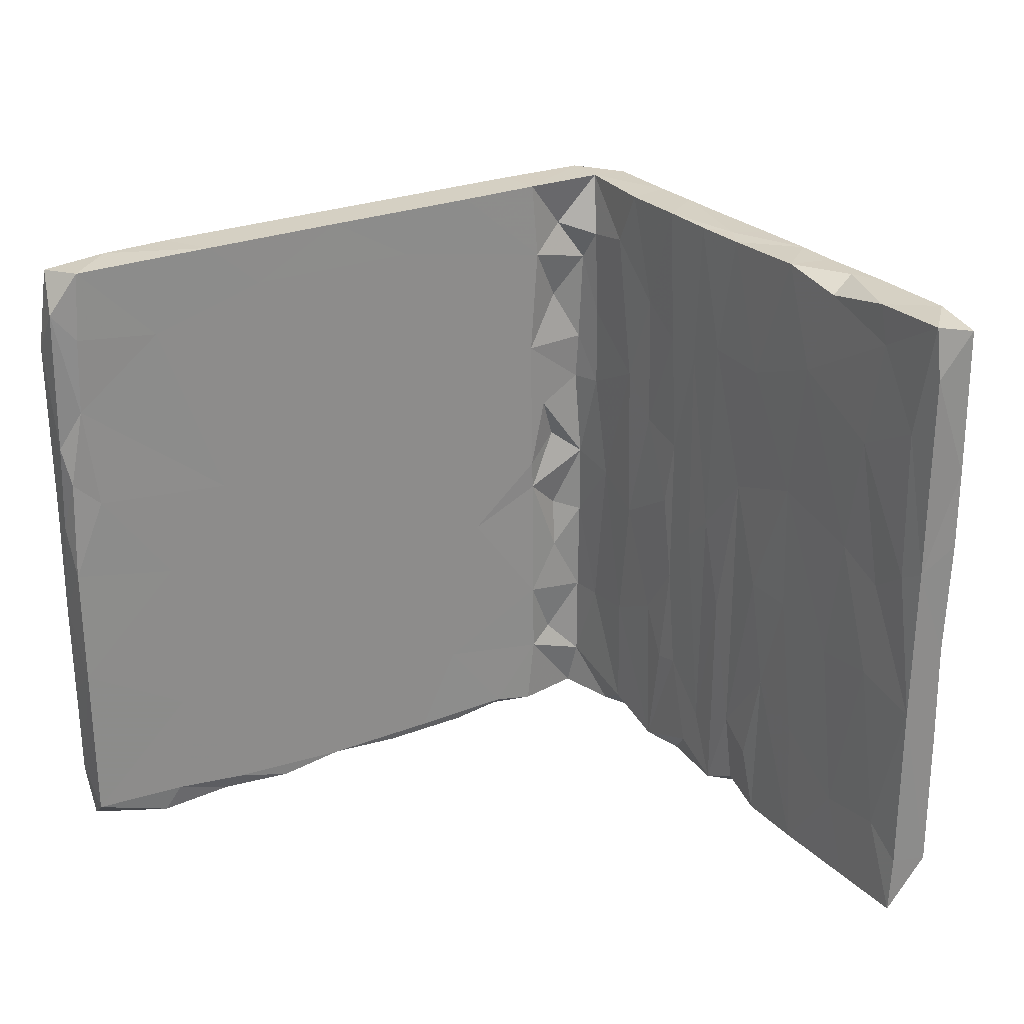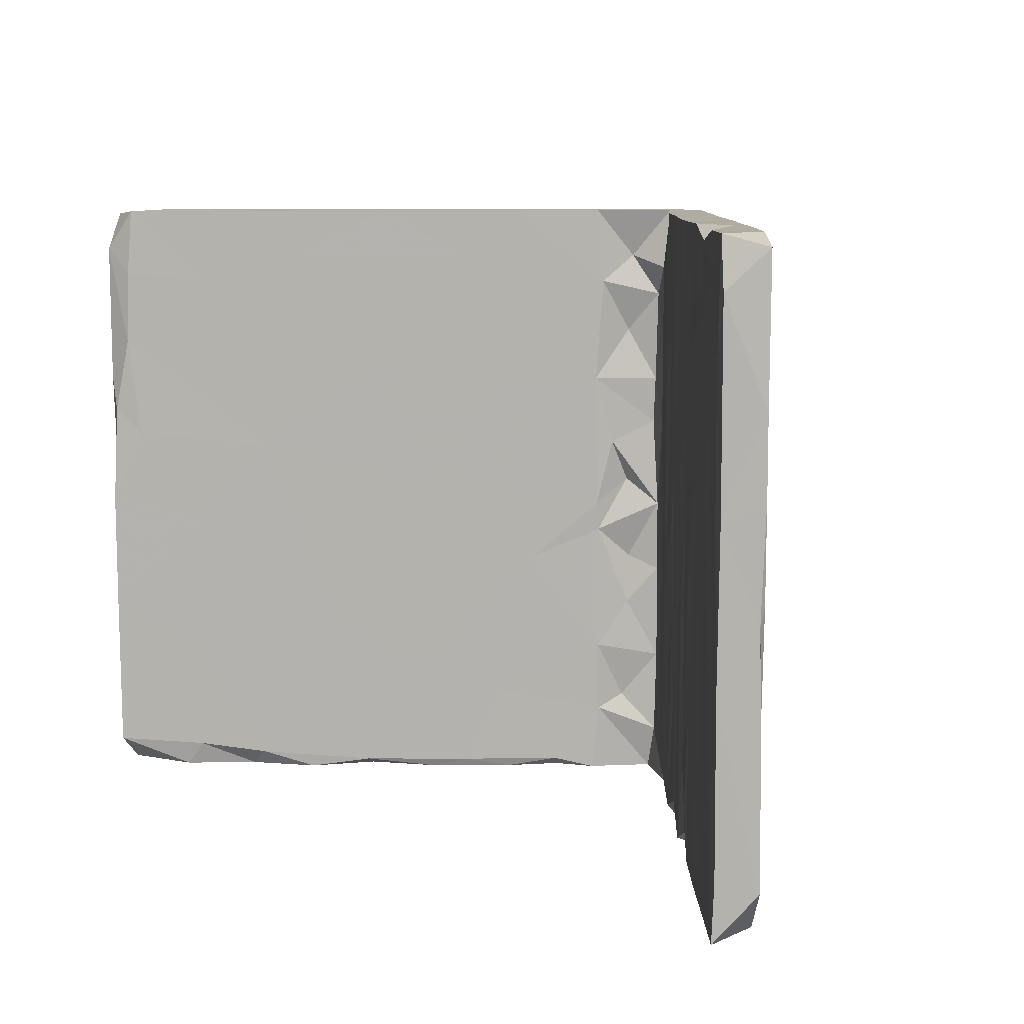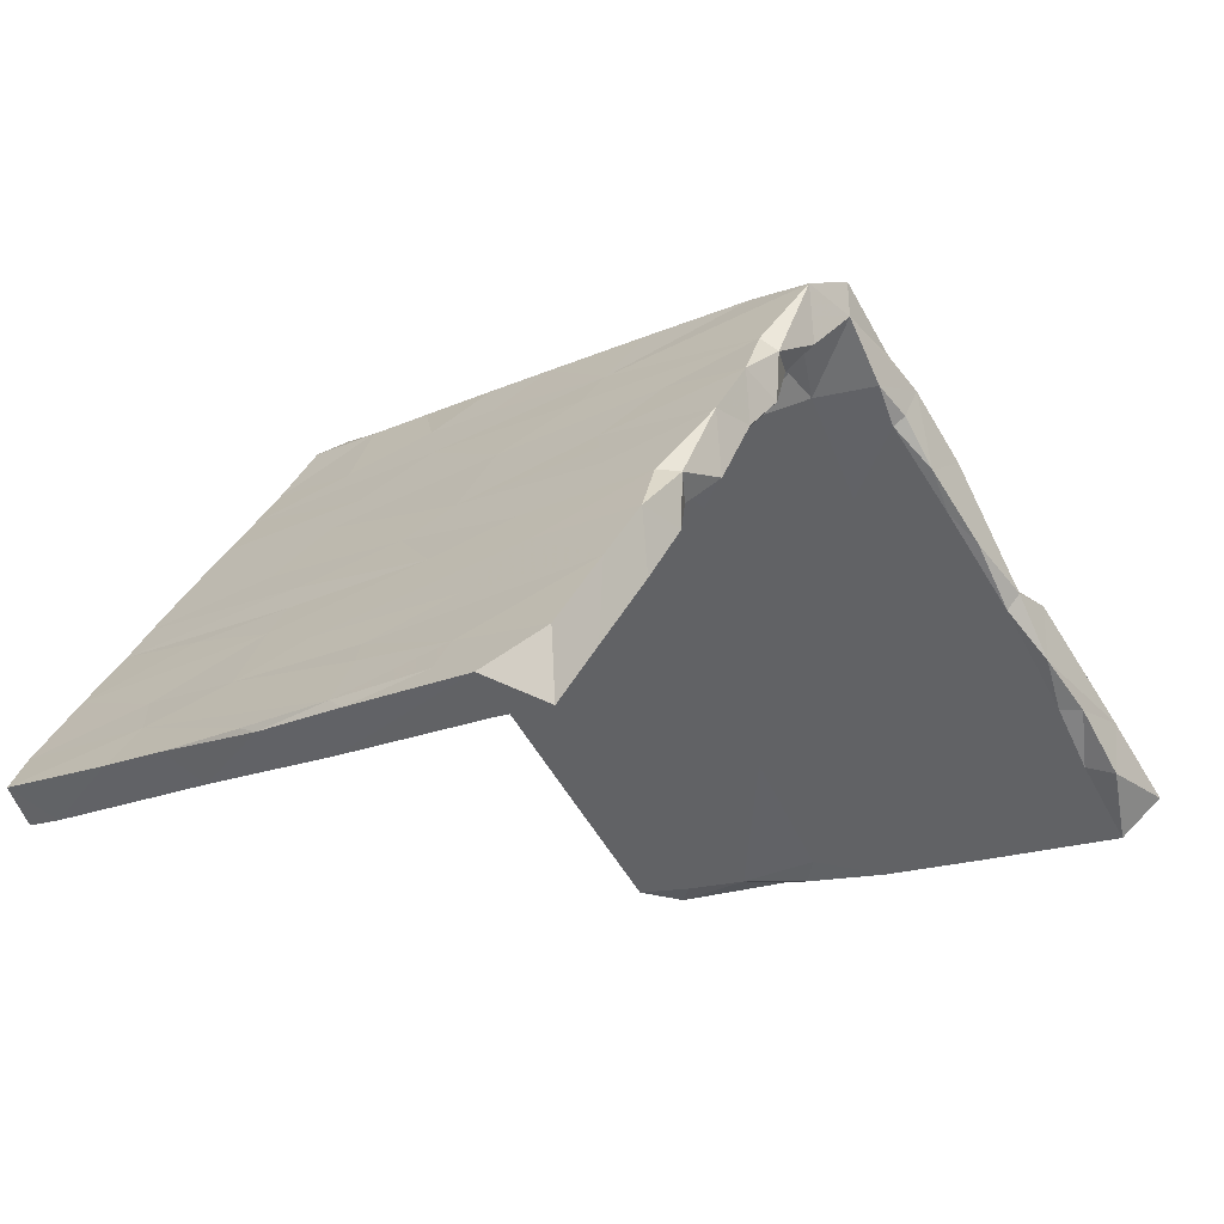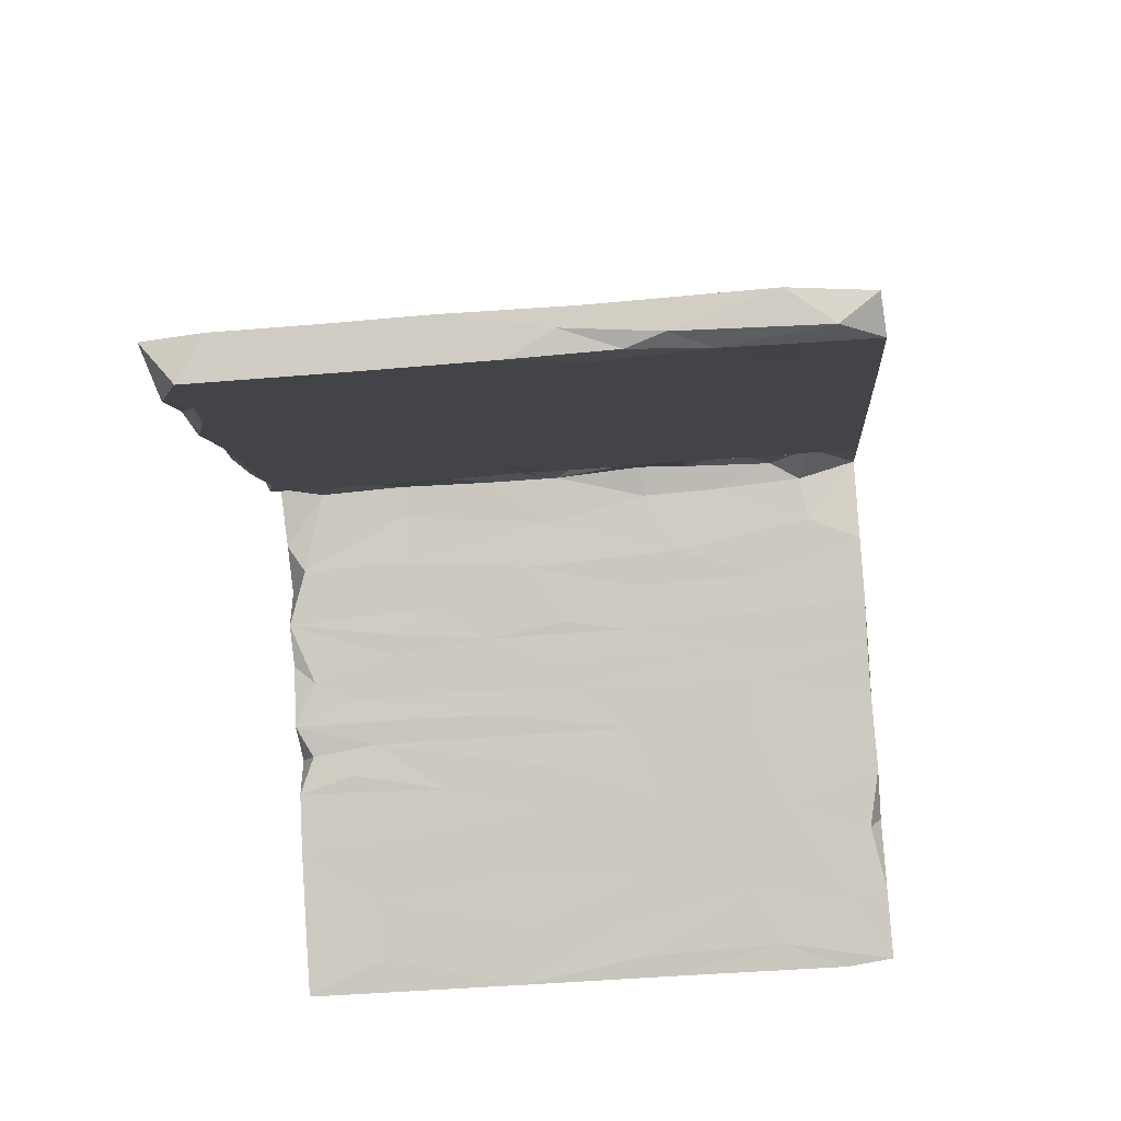
<metadata>
{"format":"obj","ext":"obj","renderer":"f3d","projection":"perspective","resolution":1024,"background":"white","views":[{"elev":26.2,"azim":-173.1,"up":"+Y"},{"elev":10.1,"azim":-140.9,"up":"+Y"},{"elev":-16.8,"azim":-48.1,"up":"+Z"},{"elev":-46.0,"azim":95.8,"up":"+Z"}]}
</metadata>
<code>
v 0.004283 -0.2077 0.3251
v 0.01528 -0.3622 0.3252
v 0.05941 -0.4847 0.2726
v -0.005405 -0.0274 0.328
v 7.8e-05 -0.2976 0.3227
v 0.003173 0.08311 0.3206
v 0.05482 -0.3677 0.2759
v 0.05288 0.01523 0.2784
v 0.01216 0.289 0.3218
v 0.01118 0.1497 0.3234
v 0.04924 0.3589 0.2789
v 0.01278 0.4241 0.3213
v 0.3832 -0.4612 0.01678
v 0.5983 -0.4952 -0.153
v 0.2172 -0.4215 0.1481
v 0.05753 0.16 0.2731
v 0.05211 -0.08276 0.2775
v 0.4646 0.05659 -0.04797
v 0.2256 -0.2105 0.1411
v 0.2924 0.1071 0.08778
v 0.4638 0.3725 -0.04786
v 0.5473 -0.38 -0.1123
v 0.3751 -0.2043 0.02313
v 0.6372 -0.1702 -0.1837
v 0.6397 0.4289 -0.1865
v 0.686 0.4653 -0.2267
v 0.6613 0.1168 -0.2031
v 0.7252 -0.2517 -0.2537
v 0.2947 0.4114 0.08539
v 0.04802 -0.2248 0.2802
v 0.5551 0.4933 -0.1205
v 0.1411 0.05219 0.2071
v -0.009448 -0.4356 0.3255
v 0.3844 0.4938 0.01348
v 0.111 -0.4947 0.232
v 0.7069 0.4863 -0.2543
v 0.7245 0.3603 -0.2543
v 0.7252 -0.4033 -0.2524
v 0.2086 -0.4943 0.1527
v 0.01397 -0.1041 0.3243
v -0.04114 0.3664 0.3406
v 0.7142 -0.496 -0.247
v 0.3497 -0.4954 -0.007577
v 0.4149 -0.4941 -0.01181
v 0.06967 0.4945 0.2618
v -0.05175 -0.3761 0.3449
v 0.7257 -0.09665 -0.2535
v -0.05276 -0.05699 0.3458
v -0.05022 0.2035 0.3456
v 0.6321 0.4944 -0.1937
v 0.7067 0.06283 -0.2782
v 0.7231 0.09416 -0.2557
v 0.697 0.2056 -0.2915
v -0.04955 0.06566 0.3463
v -0.04357 -0.4939 0.3462
v 0.3089 0.4939 -0.01215
v -0.04658 -0.2038 0.3467
v 0.4794 0.4932 -0.1471
v 0.6487 0.4917 -0.2807
v 0.08337 -0.4931 0.1876
v 0.6845 -0.4452 -0.3058
v -0.0392 0.4944 0.3434
v 0.2505 -0.4947 0.04165
v -0.1135 -0.1913 0.3305
v -0.01844 -0.1917 0.259
v -0.01448 -0.1107 0.2678
v -0.0594 -0.4236 0.2889
v -0.008161 -0.3629 0.2592
v -0.05041 0.1287 0.2893
v -0.06078 0.3519 0.2852
v -0.05913 -0.289 0.294
v -0.0885 0.4618 0.3436
v 0.4165 -0.4953 -0.09372
v 0.01422 -0.3852 0.2221
v -0.05494 0.2048 0.2877
v -0.01871 0.4171 0.2676
v -0.01235 0.2889 0.265
v 0.6837 -0.008494 -0.3068
v -0.07807 0.4946 0.2929
v 0.1435 -0.494 0.1247
v 0.5096 -0.4936 -0.1489
v 0.5957 -0.4925 -0.2291
v -0.01082 0.02658 0.2655
v 0.01968 0.4948 0.216
v 0.01596 -0.2697 0.2203
v 0.01844 -0.01499 0.2177
v -0.0433 -0.4961 0.2939
v 0.01716 -0.06101 0.2211
v 0.6838 -0.1928 -0.3071
v 0.6905 0.4281 -0.2963
v 0.000395 0.09415 0.2369
v 0.3833 -0.2127 -0.06961
v 0.1583 0.2086 0.1071
v 0.3406 0.2121 -0.03669
v 0.5551 0.3706 -0.2064
v 0.4838 -0.4687 -0.1487
v 0.5584 -0.2892 -0.2078
v 0.01131 0.3735 0.2226
v 0.02063 0.2054 0.2156
v 0.1485 -0.3546 0.1158
v 0.1076 -0.1114 0.1477
v 0.56 -0.04062 -0.2094
v 0.4797 0.08783 -0.1462
v 0.2098 0.4203 0.066
v 0.2671 -0.3176 0.02228
v 0.2216 0.008337 0.05754
v 0.07469 -0.4785 0.1733
v 0.4162 0.4213 -0.09693
v 0.198 -0.481 0.07673
v 0.12 0.4942 0.1362
v 0.3371 -0.4814 -0.03286
v 0.6551 0.3861 -0.286
v 0.5719 -0.454 -0.2178
v 0.02366 -0.4936 0.2143
v 0.6444 0.1088 -0.2766
v 0.6596 0.2678 -0.2874
v 0.6797 0.1485 -0.2994
v -0.1113 0.2582 0.3295
v -0.1109 -0.3792 0.3312
v -0.08411 0.399 0.2665
v -0.06104 -0.01614 0.2893
v -0.1171 0.1119 0.3275
v -0.1162 -0.005864 0.3285
v -0.1199 0.3661 0.3234
v -0.0889 0.2593 0.2614
v -0.09506 -0.2869 0.2549
v -0.06101 -0.1327 0.2905
v -0.1686 0.1861 0.265
v -0.08983 0.1319 0.2589
v -0.1204 -0.4925 0.2298
v -0.1998 -0.4946 0.1945
v -0.1244 0.4944 0.3195
v -0.1286 0.4092 0.2114
v -0.1119 -0.032 0.2332
v -0.1442 -0.2807 0.1937
v -0.2091 -0.4703 0.217
v -0.1971 0.495 0.2285
v -0.1524 0.1805 0.1817
v -0.166 0.05971 0.268
v -0.2199 -0.1618 0.2069
v -0.178 -0.1731 0.2541
v -0.2494 -0.3413 0.1709
v -0.1532 0.4939 0.1823
v -0.2042 0.3269 0.2231
v -0.2198 0.1279 0.2051
v -0.1464 -0.4636 0.1912
v -0.1585 -0.07575 0.1747
v -0.1862 0.3247 0.145
v -0.1901 0.1147 0.1405
v -0.2437 0.495 0.1747
v -0.2783 0.2188 0.1371
v -0.1982 -0.2401 0.1316
v -0.223 -0.01602 0.09943
v -0.2957 0.494 0.1165
v -0.223 -0.3226 0.1005
v -0.2278 0.281 0.09415
v -0.2366 -0.1533 0.08608
v -0.2071 -0.4956 0.1218
v -0.2701 -0.4953 0.1497
v -0.2182 0.4943 0.1044
v -0.2731 -0.4567 0.04395
v -0.2371 0.09302 0.08502
v -0.2771 -0.05877 0.1388
v -0.2487 -0.3153 0.07288
v -0.2682 -0.0552 0.04865
v -0.3217 0.2267 0.08558
v -0.2608 -0.4933 0.07461
v -0.2647 0.2671 0.05224
v -0.3073 -0.2741 0.1029
v -0.2711 0.4925 0.04356
v -0.2941 -0.3905 0.0206
v -0.3353 -0.3042 0.07173
v -0.3033 0.3016 0.006853
v -0.3709 -0.3404 0.03174
v -0.2965 -0.01248 0.0161
v -0.3299 -0.4943 0.07792
v -0.3202 -0.4947 -0.01221
v -0.325 0.4919 -0.01777
v -0.3706 0.4944 0.03003
v -0.3658 0.2947 -0.0659
v -0.3909 0.2777 0.005602
v -0.3185 0.4942 0.02111
v -0.3208 -0.1539 -0.01349
v -0.3474 -0.3584 -0.04097
v -0.3619 -0.06796 0.04108
v -0.3595 -0.4675 -0.04965
v -0.3473 0.08469 -0.04217
v -0.4141 -0.4661 -0.01927
v -0.3948 -0.4935 -0.02414
v -0.379 -0.3979 -0.08081
v -0.4283 0.4949 -0.03825
v -0.3977 -0.4937 -0.09914
v -0.4233 -0.2396 -0.03084
v -0.4346 0.1688 -0.04332
v -0.3801 -0.07268 -0.08217
v -0.3991 -0.001779 -0.003982
v -0.4013 -0.2427 -0.1051
v -0.4095 0.4941 -0.1159
v -0.4555 -0.1142 -0.06862
v -0.4253 0.124 -0.1334
v -0.4674 0.1448 -0.08422
v -0.4698 0.4944 -0.08856
v -0.4743 -0.3137 -0.08982
v -0.4297 -0.07627 -0.1387
v -0.471 -0.495 -0.08661
v -0.4614 -0.4956 -0.1757
v -0.4434 0.3406 -0.1567
v -0.4508 -0.2923 -0.1631
v -0.4844 0.3135 -0.1029
v -0.4989 0.4948 -0.1515
v -0.4733 0.4743 -0.1893
v -0.5087 0.1358 -0.1307
v -0.5417 0.4947 -0.1704
v -0.5145 0.08472 -0.2372
v -0.5357 -0.257 -0.1616
v -0.4969 -0.1145 -0.2167
v -0.54 0.01177 -0.1666
v -0.5398 -0.4955 -0.1659
v -0.531 0.2686 -0.2579
v -0.5206 -0.372 -0.2435
v -0.576 -0.125 -0.2101
v -0.5496 0.4345 -0.2792
v -0.577 0.2932 -0.213
v -0.6259 -0.4954 -0.2673
v -0.5829 0.1126 -0.2171
v -0.5477 -0.496 -0.2764
v -0.605 -0.1472 -0.2413
v -0.54 0.4933 -0.2695
v -0.5563 -0.1063 -0.2872
v -0.6246 0.4937 -0.2678
v -0.5631 0.04839 -0.2925
v -0.5932 0.3186 -0.3305
v -0.6142 -0.3246 -0.2526
v -0.6195 -0.4958 -0.361
v -0.6216 0.2447 -0.2631
v -0.5848 -0.3616 -0.3187
v -0.6215 -0.1346 -0.3616
v -0.6678 -0.009794 -0.3151
v -0.6721 -0.4214 -0.3197
v -0.6499 -0.3285 -0.2937
v -0.6715 0.137 -0.3214
v -0.6587 -0.1637 -0.3045
v -0.5974 0.08659 -0.3348
v -0.6146 0.4945 -0.3575
v -0.6224 -0.4051 -0.3595
v -0.6232 0.1055 -0.3605
v -0.623 0.4166 -0.3627
v -0.6683 0.4762 -0.3165
v -0.6708 0.2565 -0.3211
v -0.6699 -0.1989 -0.3216
v -0.6667 -0.04029 -0.3244
v -0.1287 -0.4929 0.3151
f 224 233 240
f 234 224 239
f 245 234 239
f 224 240 239
f 234 245 236
f 250 239 240
f 237 245 239
f 233 242 240
f 236 245 237
f 229 236 237
f 250 251 237
f 242 251 250
f 251 242 238
f 231 229 237
f 231 237 243
f 243 237 246
f 237 251 246
f 242 235 238
f 238 235 241
f 238 241 251
f 246 251 241
f 246 241 249
f 235 249 241
f 232 243 246
f 246 247 232
f 235 248 249
f 235 230 248
f 244 222 232
f 244 232 247
f 230 244 248
f 247 248 244
f 5 2 7
f 2 5 46
f 15 7 3
f 33 3 7
f 7 2 33
f 33 2 46
f 38 42 61
f 22 42 38
f 14 82 42
f 42 22 14
f 82 14 81
f 22 13 14
f 184 186 190
f 14 73 81
f 14 44 73
f 13 44 14
f 73 44 43
f 44 13 43
f 63 43 39
f 13 39 43
f 13 15 39
f 63 39 80
f 15 35 39
f 80 35 60
f 39 35 80
f 15 3 35
f 35 3 87
f 3 55 87
f 33 55 3
f 252 55 46
f 55 252 87
f 33 46 55
f 228 222 244
f 230 228 244
f 223 230 235
f 232 222 219
f 53 51 117
f 219 231 243
f 214 229 231
f 225 235 242
f 227 225 242
f 233 227 242
f 236 226 234
f 220 226 236
f 234 226 224
f 230 213 228
f 223 213 230
f 207 219 222
f 223 235 225
f 225 212 223
f 219 214 231
f 227 221 225
f 221 217 225
f 214 216 229
f 216 220 229
f 229 220 236
f 221 227 233
f 218 233 224
f 228 211 222
f 213 210 228
f 211 207 222
f 217 212 225
f 200 216 214
f 216 208 220
f 218 215 221
f 94 108 95
f 90 53 116
f 90 116 112
f 76 70 120
f 76 120 79
f 70 76 98
f 104 98 110
f 108 58 95
f 72 62 132
f 124 72 132
f 132 62 79
f 62 84 79
f 76 84 98
f 84 76 79
f 98 84 110
f 56 104 110
f 108 104 56
f 108 56 58
f 58 50 59
f 59 95 58
f 112 95 59
f 36 90 59
f 112 59 90
f 67 130 146
f 126 67 146
f 126 146 135
f 218 221 233
f 206 226 220
f 218 224 226
f 247 246 249
f 210 211 228
f 207 214 219
f 212 213 223
f 209 213 212
f 215 217 221
f 203 212 217
f 215 203 217
f 220 208 206
f 203 215 218
f 206 218 226
f 210 198 211
f 198 207 211
f 209 202 213
f 202 210 213
f 201 202 209
f 207 200 214
f 201 209 212
f 199 201 212
f 200 204 216
f 203 199 212
f 204 208 216
f 204 197 208
f 201 194 202
f 207 180 200
f 20 19 23
f 20 32 19
f 17 19 32
f 17 1 30
f 40 1 17
f 4 40 17
f 40 4 48
f 47 28 89
f 23 24 18
f 57 48 64
f 57 40 48
f 1 40 57
f 47 24 28
f 23 22 24
f 30 19 17
f 1 5 30
f 28 38 89
f 24 38 28
f 5 7 30
f 46 57 64
f 5 57 46
f 5 1 57
f 46 64 119
f 89 38 61
f 38 24 22
f 23 13 22
f 23 15 13
f 23 19 15
f 30 15 19
f 15 30 7
f 54 122 123
f 85 65 88
f 66 65 127
f 66 88 65
f 101 85 88
f 97 92 102
f 64 48 123
f 64 123 141
f 66 127 121
f 121 127 134
f 101 88 86
f 92 101 106
f 103 92 106
f 103 102 92
f 97 102 89
f 121 83 88
f 66 121 88
f 88 83 86
f 101 86 106
f 102 78 89
f 123 122 139
f 69 91 121
f 91 83 121
f 86 83 91
f 103 106 94
f 69 121 129
f 41 62 72
f 12 62 41
f 26 25 37
f 31 21 25
f 12 41 11
f 45 12 11
f 41 72 124
f 37 53 90
f 16 29 11
f 41 9 11
f 25 27 37
f 25 21 27
f 20 21 29
f 29 16 20
f 49 41 118
f 9 41 49
f 37 52 53
f 37 27 52
f 18 27 21
f 21 20 18
f 20 16 32
f 11 9 16
f 10 16 9
f 49 10 9
f 52 51 53
f 54 10 49
f 8 32 16
f 6 8 16
f 16 10 6
f 54 49 122
f 6 10 54
f 52 47 51
f 47 52 27
f 6 4 8
f 54 4 6
f 51 47 78
f 24 47 27
f 27 18 24
f 23 18 20
f 17 32 8
f 8 4 17
f 48 54 123
f 48 4 54
f 47 89 78
f 118 41 124
f 93 106 86
f 102 103 115
f 115 78 102
f 93 94 106
f 51 78 117
f 78 115 117
f 122 118 128
f 75 69 129
f 69 99 91
f 99 69 75
f 99 86 91
f 86 99 93
f 122 49 118
f 77 75 70
f 70 75 125
f 75 129 125
f 75 77 99
f 103 116 115
f 115 116 117
f 128 118 124
f 77 70 98
f 99 77 98
f 93 104 94
f 95 103 94
f 112 116 95
f 95 116 103
f 53 117 116
f 93 99 98
f 104 93 98
f 104 108 94
f 186 189 192
f 184 177 186
f 179 182 191
f 154 182 179
f 154 179 181
f 166 154 181
f 178 173 180
f 173 175 187
f 166 181 196
f 185 166 196
f 175 183 187
f 175 171 183
f 174 172 185
f 183 177 184
f 171 177 183
f 174 193 188
f 176 174 188
f 177 189 186
f 177 171 161
f 176 188 189
f 177 176 189
f 170 178 182
f 170 173 178
f 160 170 182
f 154 150 182
f 170 168 173
f 168 175 173
f 168 165 175
f 185 163 166
f 168 162 165
f 169 185 172
f 169 163 185
f 165 171 175
f 165 164 171
f 170 156 168
f 206 205 218
f 218 205 203
f 178 180 198
f 202 198 210
f 191 198 202
f 194 191 202
f 198 180 207
f 187 195 200
f 200 195 204
f 194 201 199
f 252 141 136
f 196 194 199
f 195 197 204
f 193 196 199
f 203 193 199
f 184 190 197
f 197 206 208
f 197 192 206
f 188 203 205
f 193 203 188
f 190 192 197
f 206 192 205
f 205 189 188
f 192 189 205
f 198 191 178
f 182 178 191
f 179 191 181
f 181 191 194
f 239 250 237
f 180 173 187
f 180 187 200
f 194 196 181
f 187 184 195
f 187 183 184
f 195 184 197
f 193 185 196
f 240 242 250
f 190 186 192
f 174 185 193
f 82 113 61
f 107 100 109
f 252 119 141
f 68 74 67
f 74 107 114
f 109 100 105
f 105 111 109
f 96 111 92
f 111 105 92
f 96 97 113
f 113 97 61
f 68 67 71
f 71 67 126
f 71 85 68
f 74 68 85
f 100 74 85
f 92 97 96
f 97 89 61
f 119 64 141
f 71 65 85
f 101 105 100
f 65 71 127
f 127 71 126
f 101 100 85
f 92 105 101
f 113 81 96
f 81 113 82
f 111 96 73
f 96 81 73
f 73 43 111
f 63 109 111
f 43 63 111
f 219 243 232
f 63 80 109
f 107 109 80
f 80 60 107
f 60 114 107
f 35 114 60
f 35 87 114
f 87 67 74
f 87 74 114
f 130 252 131
f 87 252 130
f 252 46 119
f 50 36 59
f 36 26 37
f 26 36 50
f 26 50 31
f 25 26 31
f 58 31 50
f 34 58 56
f 34 31 58
f 21 34 29
f 34 56 110
f 110 45 34
f 45 29 34
f 45 11 29
f 84 45 110
f 62 45 84
f 62 12 45
f 36 37 90
f 61 42 82
f 135 158 152
f 152 158 155
f 159 136 142
f 131 159 158
f 131 136 159
f 144 137 150
f 133 138 148
f 128 144 145
f 149 138 147
f 139 128 145
f 141 139 145
f 136 141 140
f 136 140 142
f 135 146 158
f 146 131 158
f 146 130 131
f 137 79 143
f 79 133 143
f 132 79 137
f 79 120 133
f 124 132 137
f 120 125 133
f 124 137 144
f 133 125 138
f 128 124 144
f 125 129 138
f 138 134 147
f 129 134 138
f 122 128 139
f 141 123 139
f 134 135 147
f 134 126 135
f 127 126 134
f 131 252 136
f 70 125 120
f 129 121 134
f 169 172 176
f 176 172 174
f 167 177 161
f 167 176 177
f 145 144 150
f 143 160 137
f 143 133 148
f 142 140 163
f 147 135 152
f 147 152 153
f 140 145 163
f 149 147 153
f 145 151 163
f 148 138 149
f 148 149 156
f 145 150 151
f 160 148 156
f 143 148 160
f 150 137 160
f 158 159 167
f 167 159 176
f 155 158 164
f 158 161 164
f 158 167 161
f 159 142 169
f 169 142 163
f 155 164 157
f 152 155 157
f 153 152 157
f 165 157 164
f 153 157 162
f 162 157 165
f 156 149 162
f 162 149 153
f 163 151 166
f 156 162 168
f 154 151 150
f 151 154 166
f 150 160 182
f 170 160 156
f 159 169 176
f 74 100 107
f 67 87 130
f 34 21 31
f 141 145 140
f 171 164 161
f 248 247 249

</code>
